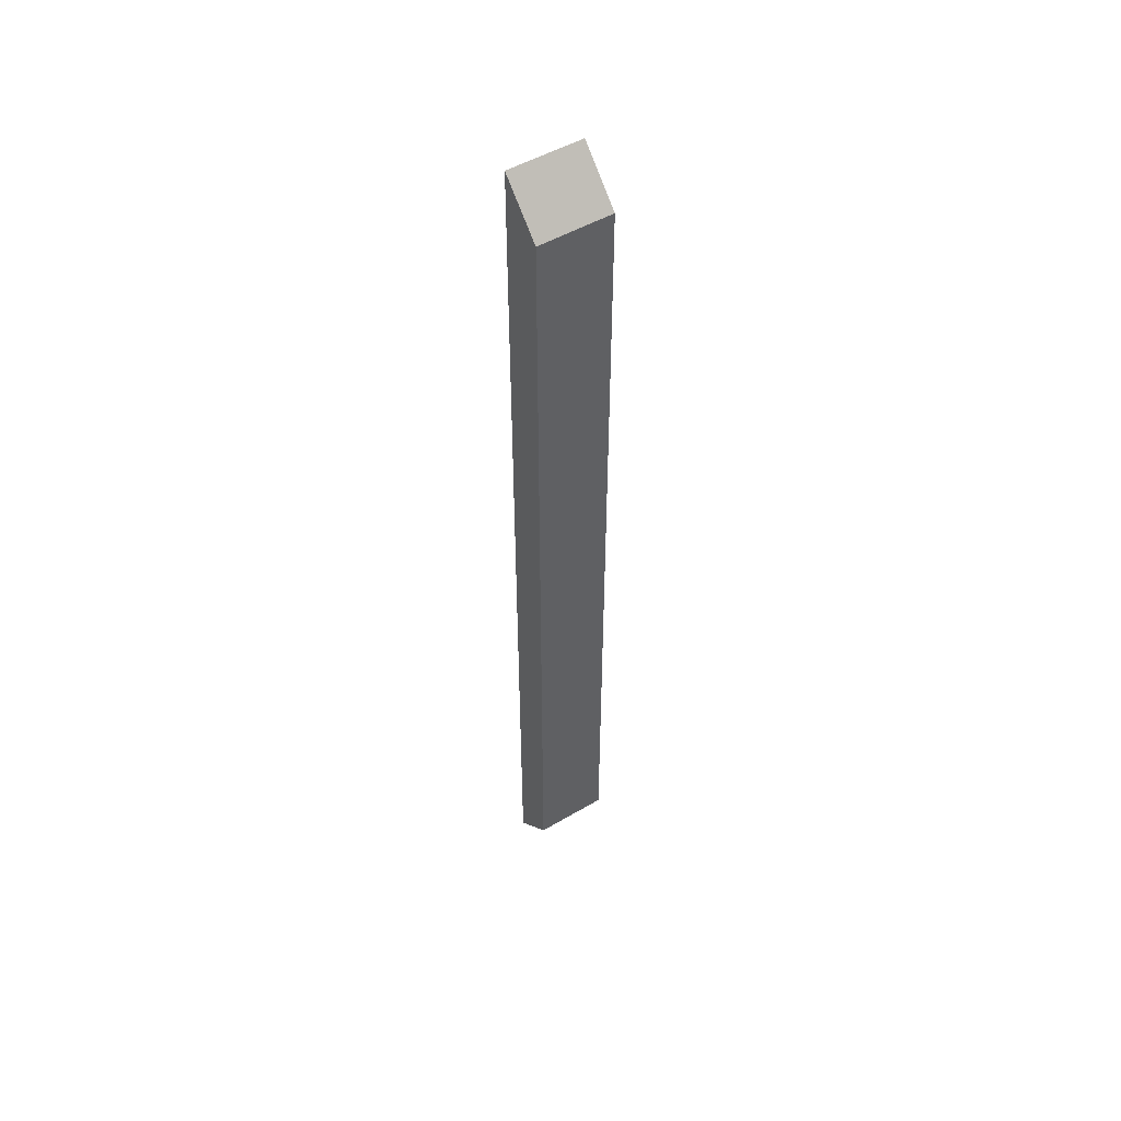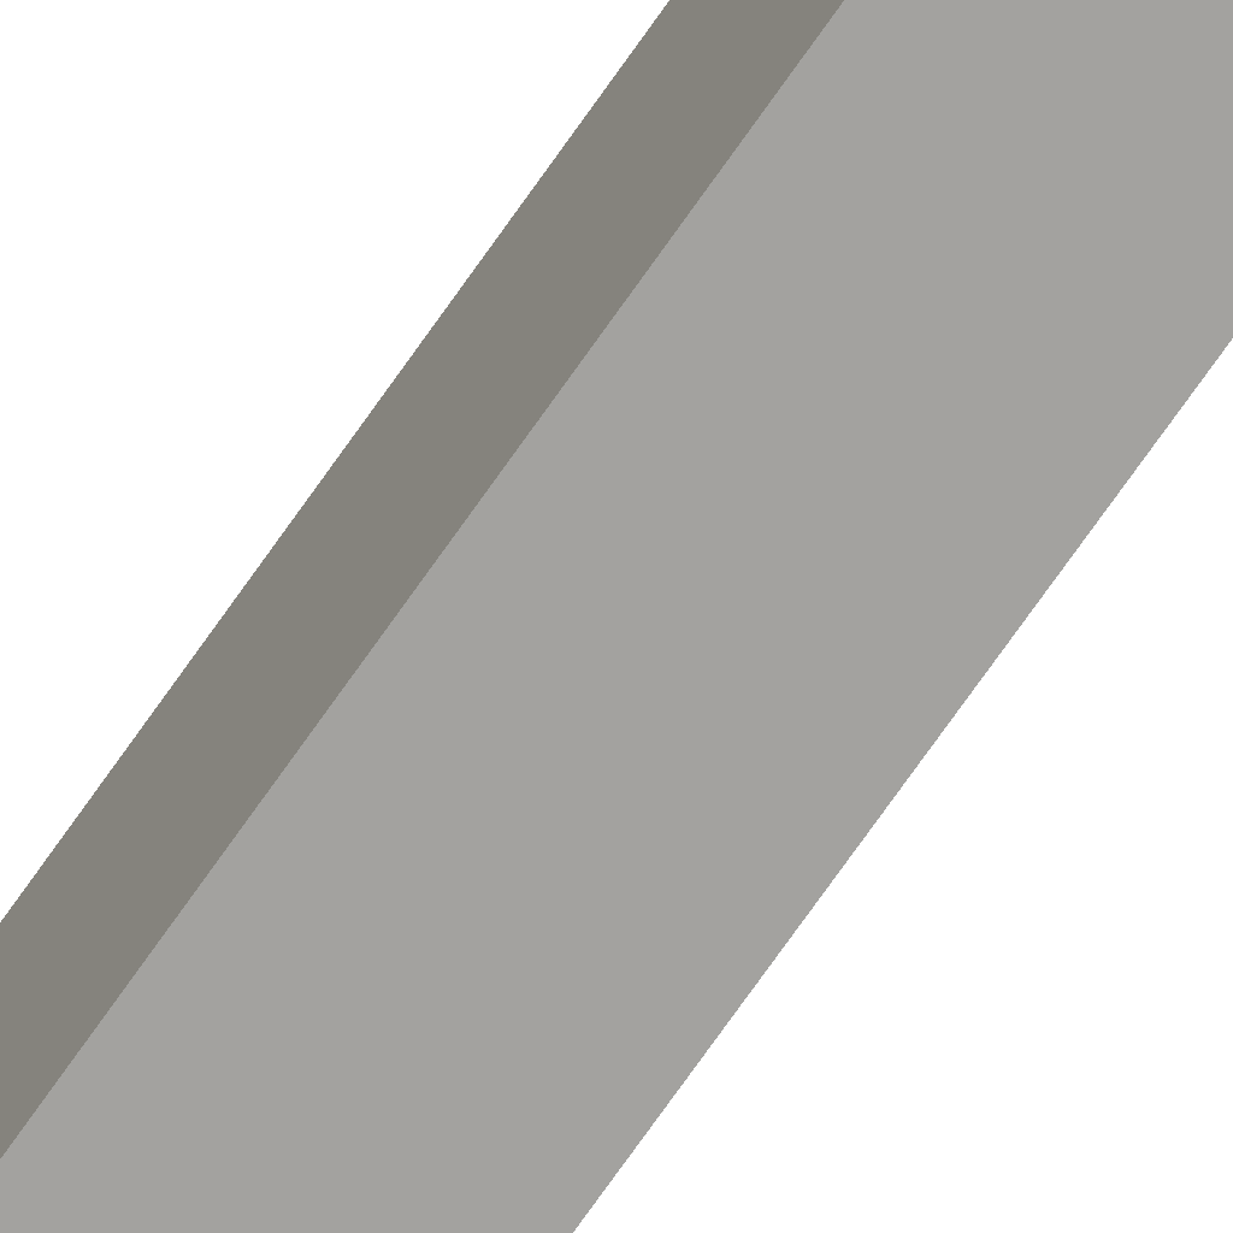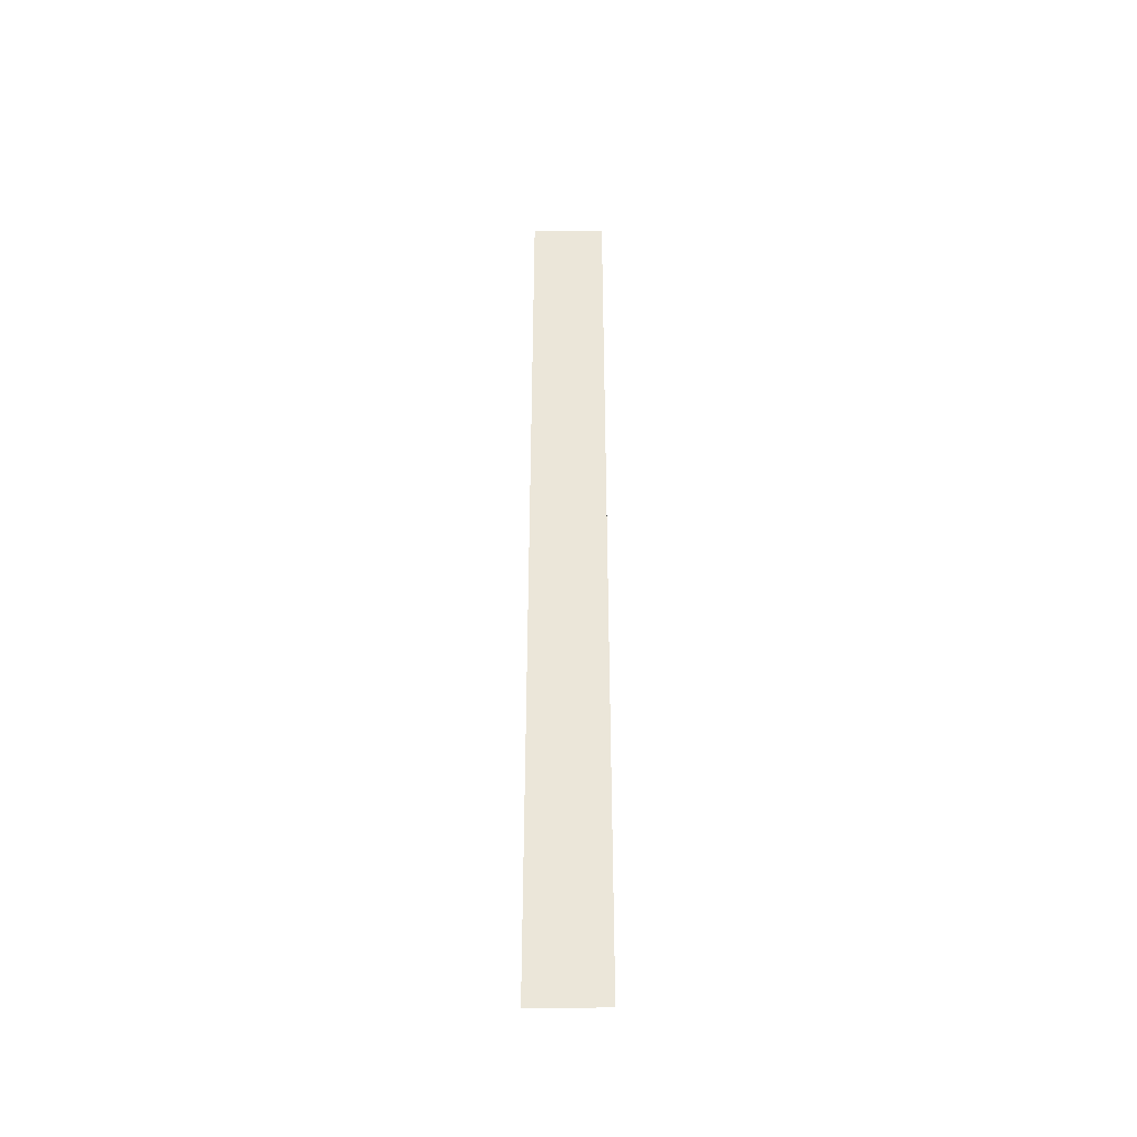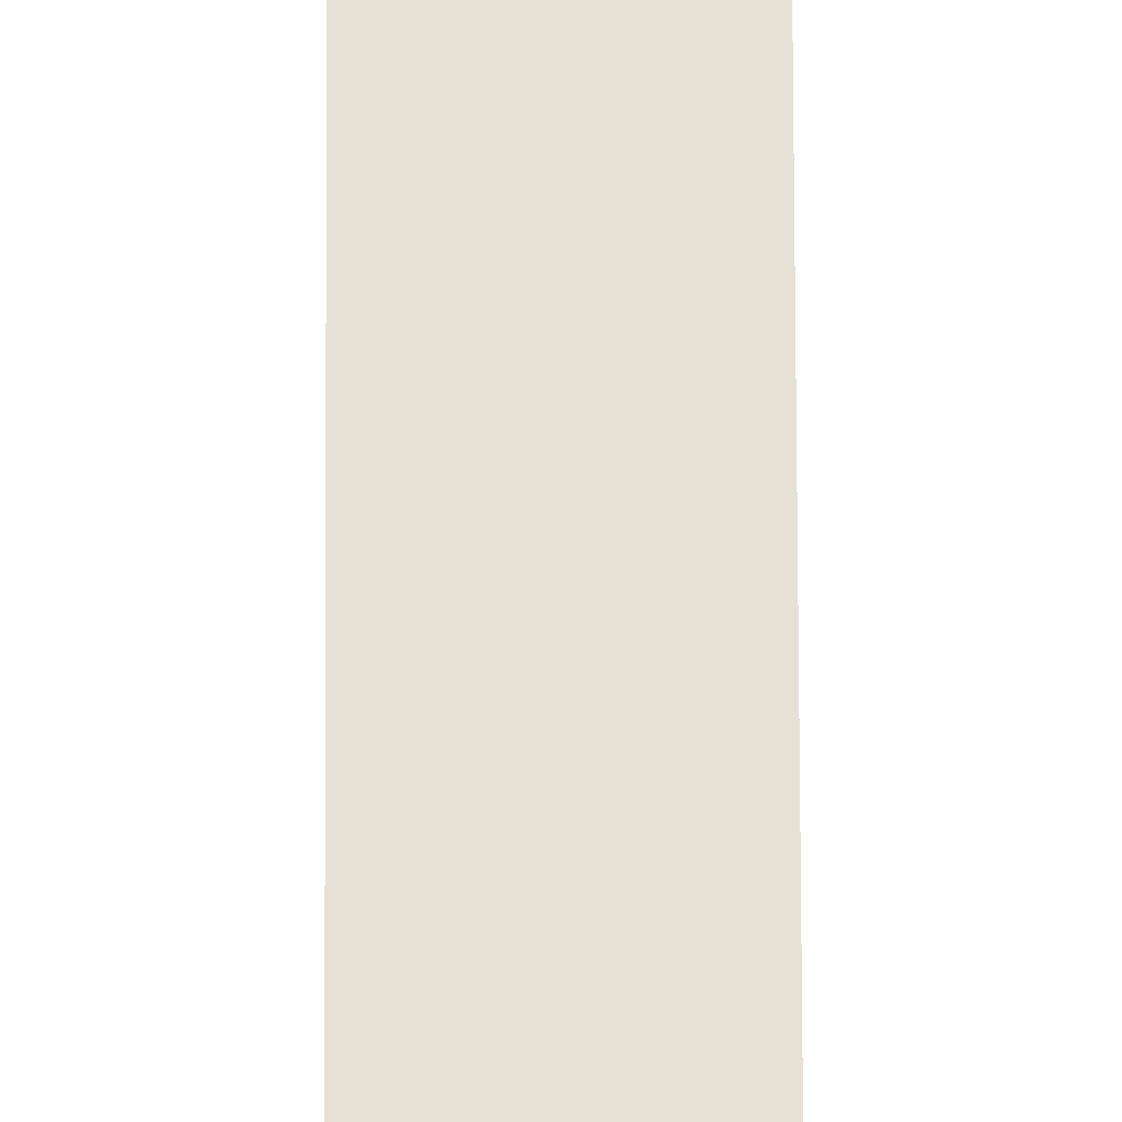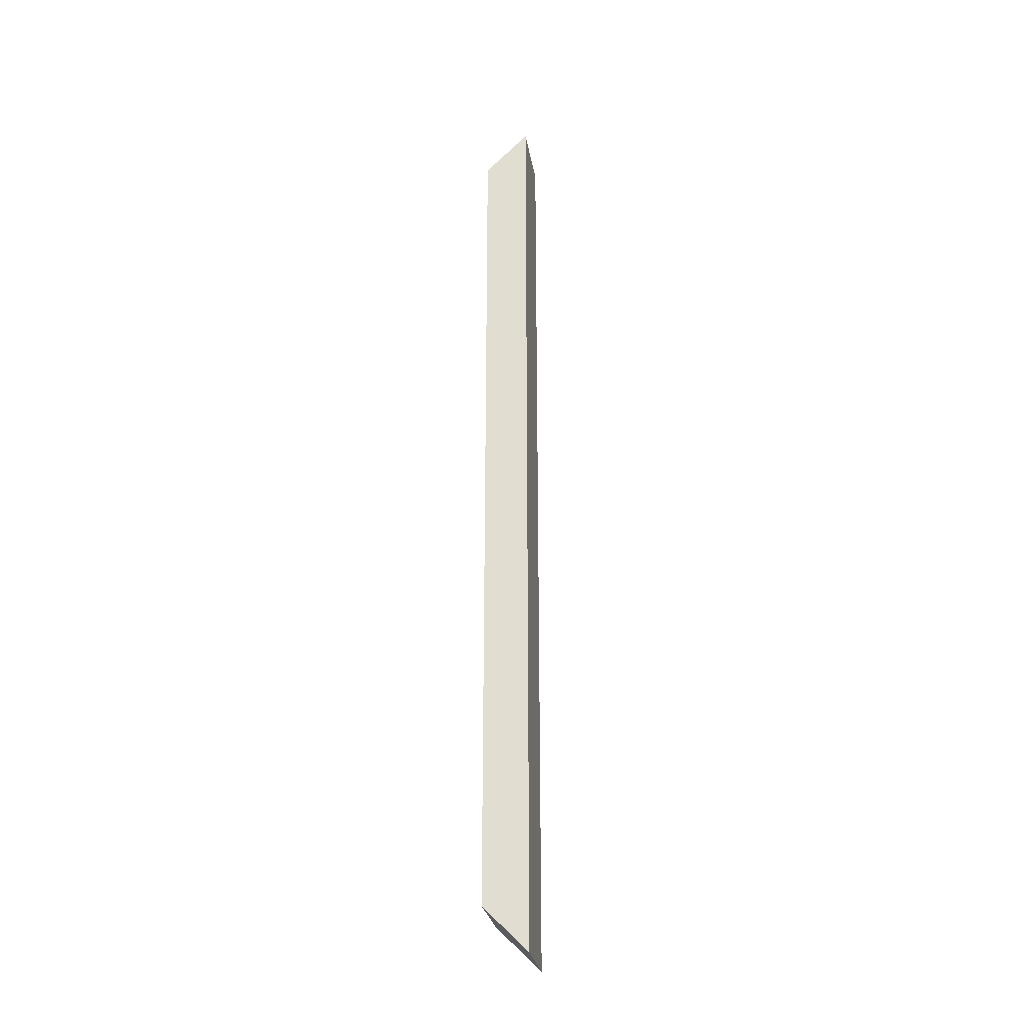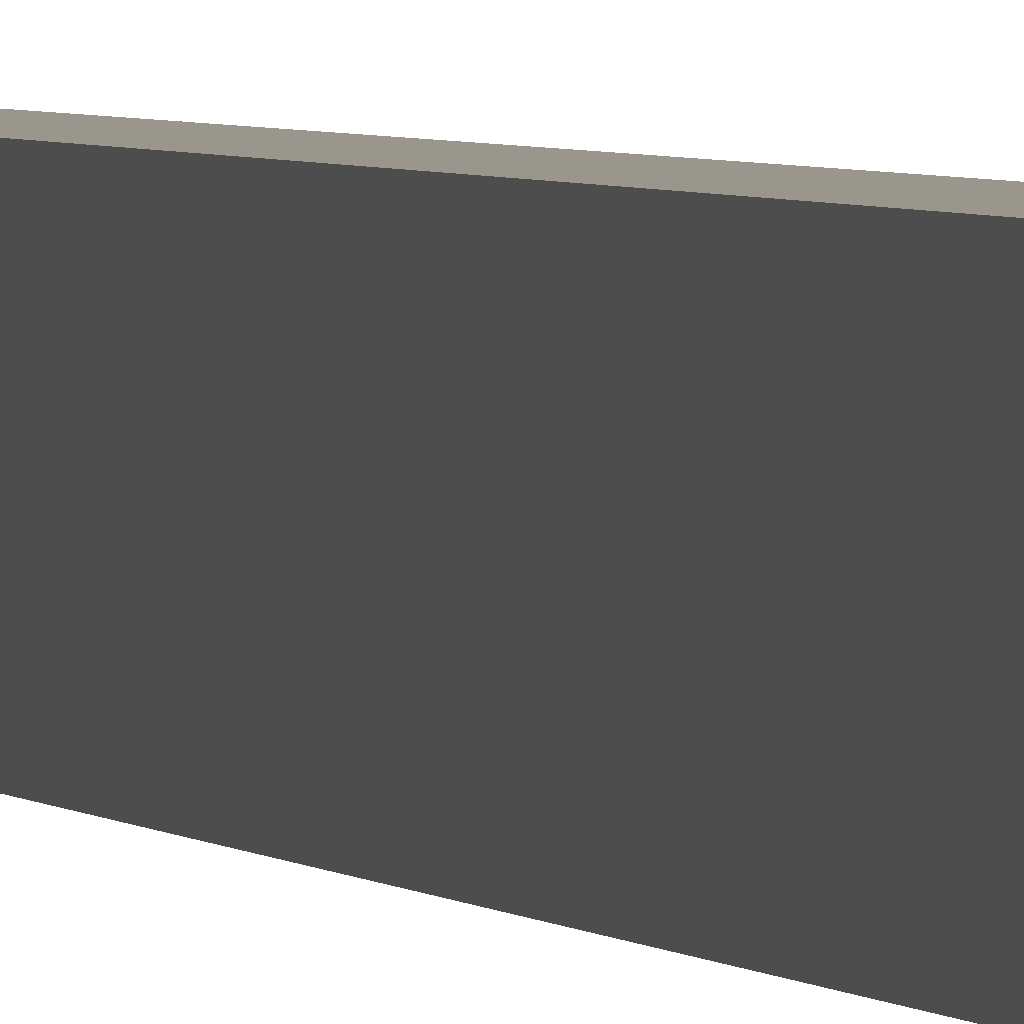
<metadata>
{"format":"obj","ext":"obj","renderer":"f3d","projection":"perspective","resolution":1024,"background":"white","views":[{"elev":50.5,"azim":57.3,"up":"+Z"},{"elev":-72.5,"azim":-34.9,"up":"+Y"},{"elev":-41.1,"azim":-89.3,"up":"+Z"},{"elev":64.7,"azim":179.8,"up":"+Y"},{"elev":-28.2,"azim":-170.5,"up":"+Z"},{"elev":2.3,"azim":-15.0,"up":"+Y"}]}
</metadata>
<code>
o Component_2_2/Component_2_1_2/mesh12/mesh12-geometry#mesh12-geometry
v -0.5495 -0.3719 -0.5217
v -0.5906 -0.4404 -0.5628
v -0.5906 -0.3719 -0.5628
v -0.5495 -0.4404 -0.5217
v -0.5906 -0.4404 0.3163
v -0.5495 -0.3719 0.2753
v -0.5906 -0.3719 0.3163
v -0.5495 -0.4404 0.2753
f 1 2 3
f 2 1 4
f 5 3 2
f 3 6 1
f 6 4 1
f 4 5 2
f 3 5 7
f 6 3 7
f 4 6 8
f 5 4 8
f 8 7 5
f 7 8 6
f 3 2 1
f 4 1 2
f 2 3 5
f 1 6 3
f 1 4 6
f 2 5 4
f 7 5 3
f 7 3 6
f 8 6 4
f 8 4 5
f 5 7 8
f 6 8 7

</code>
